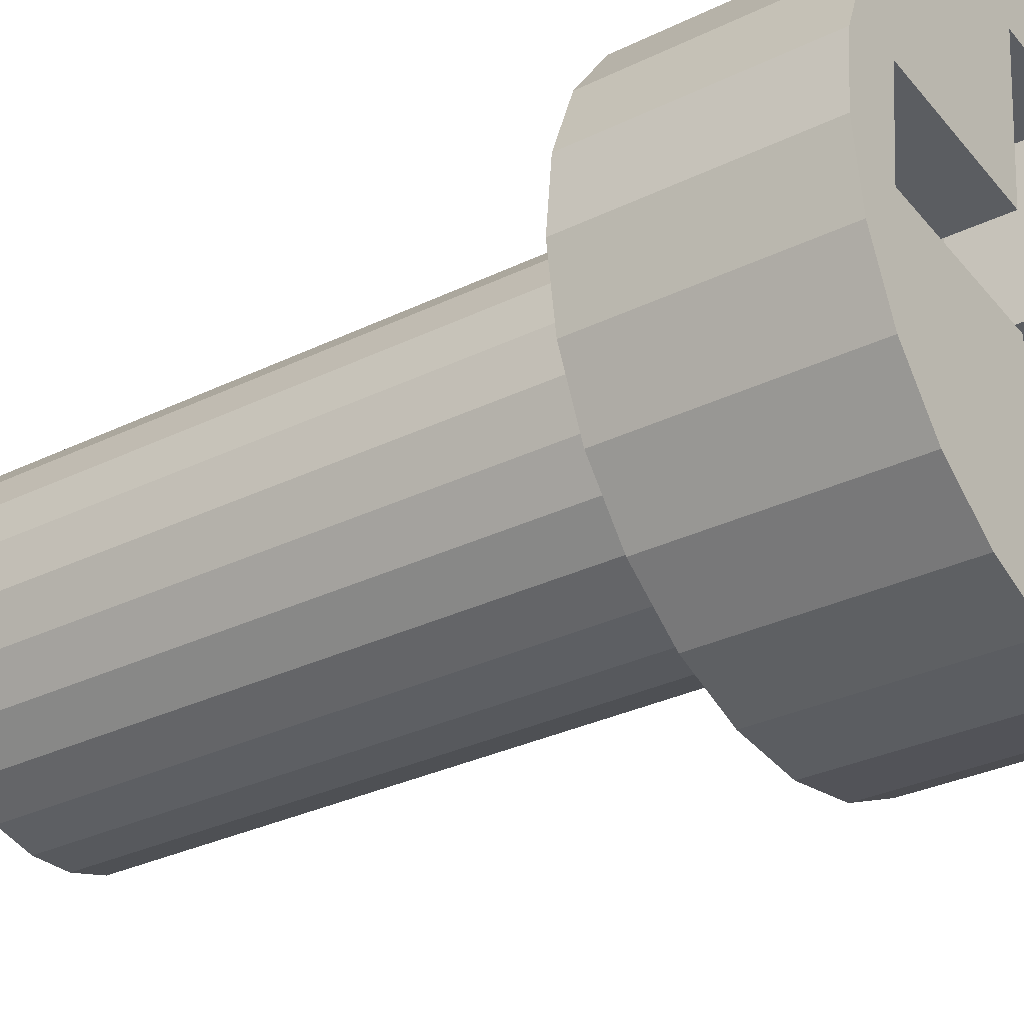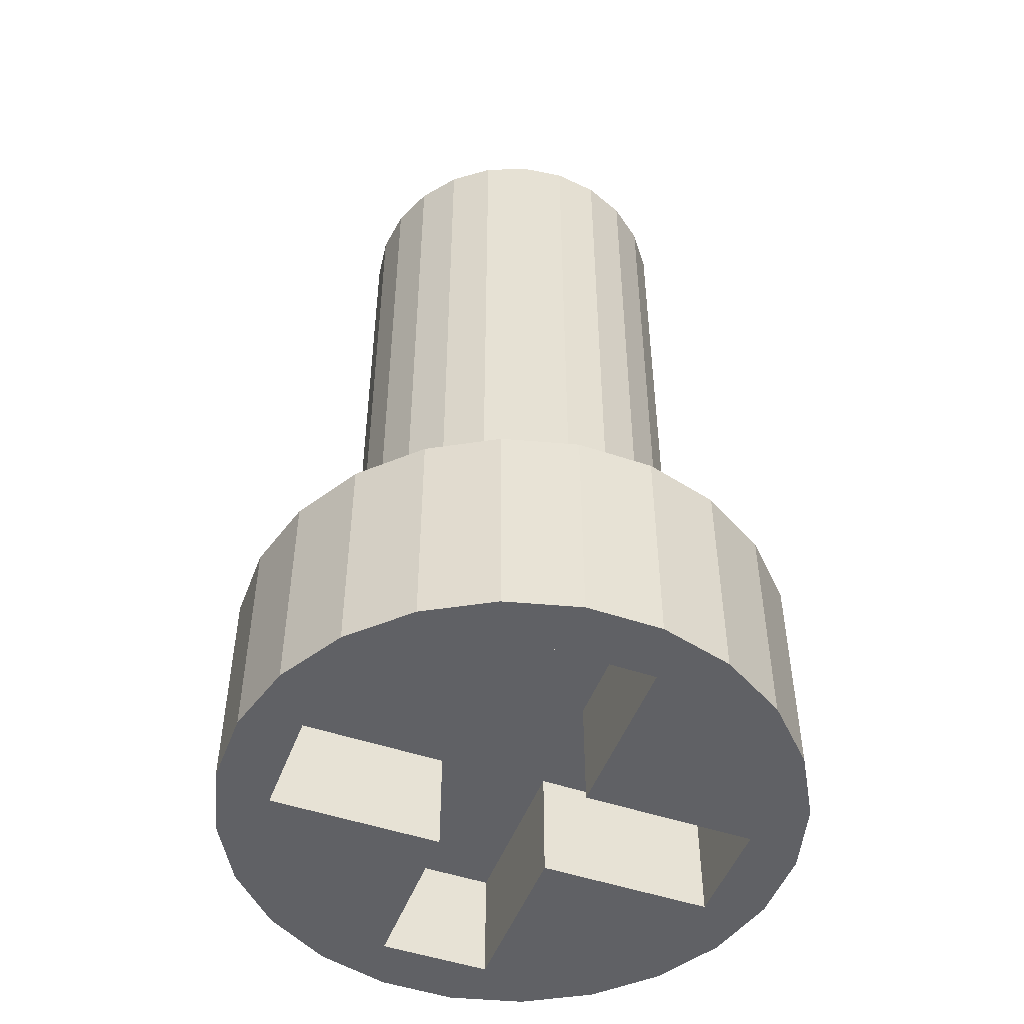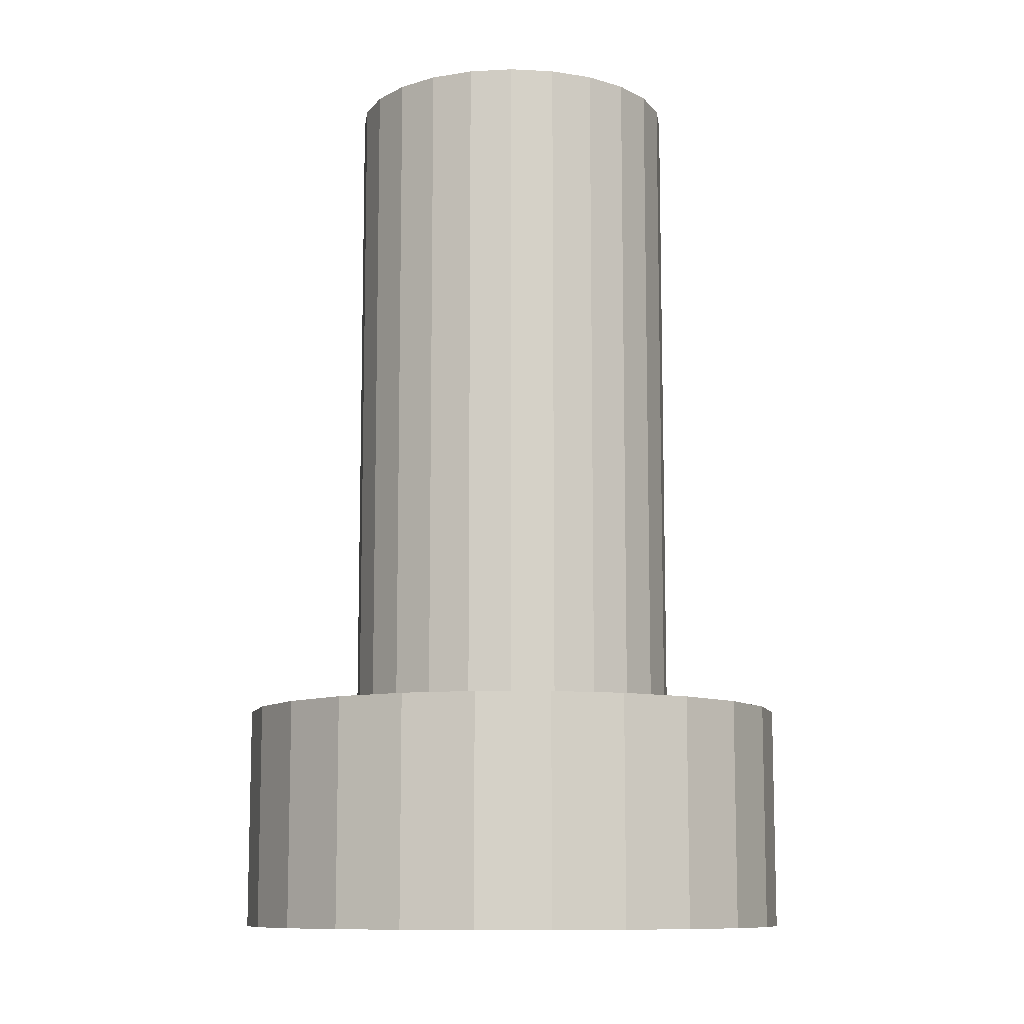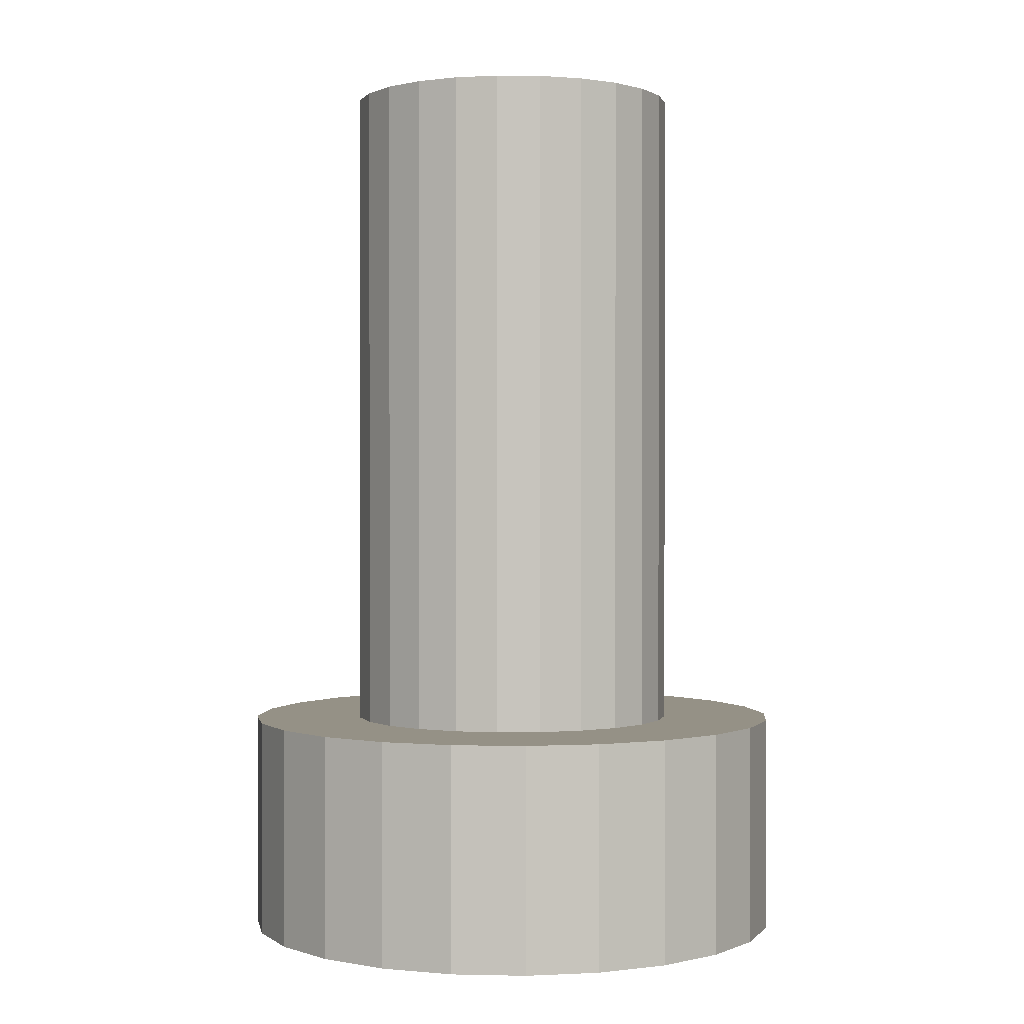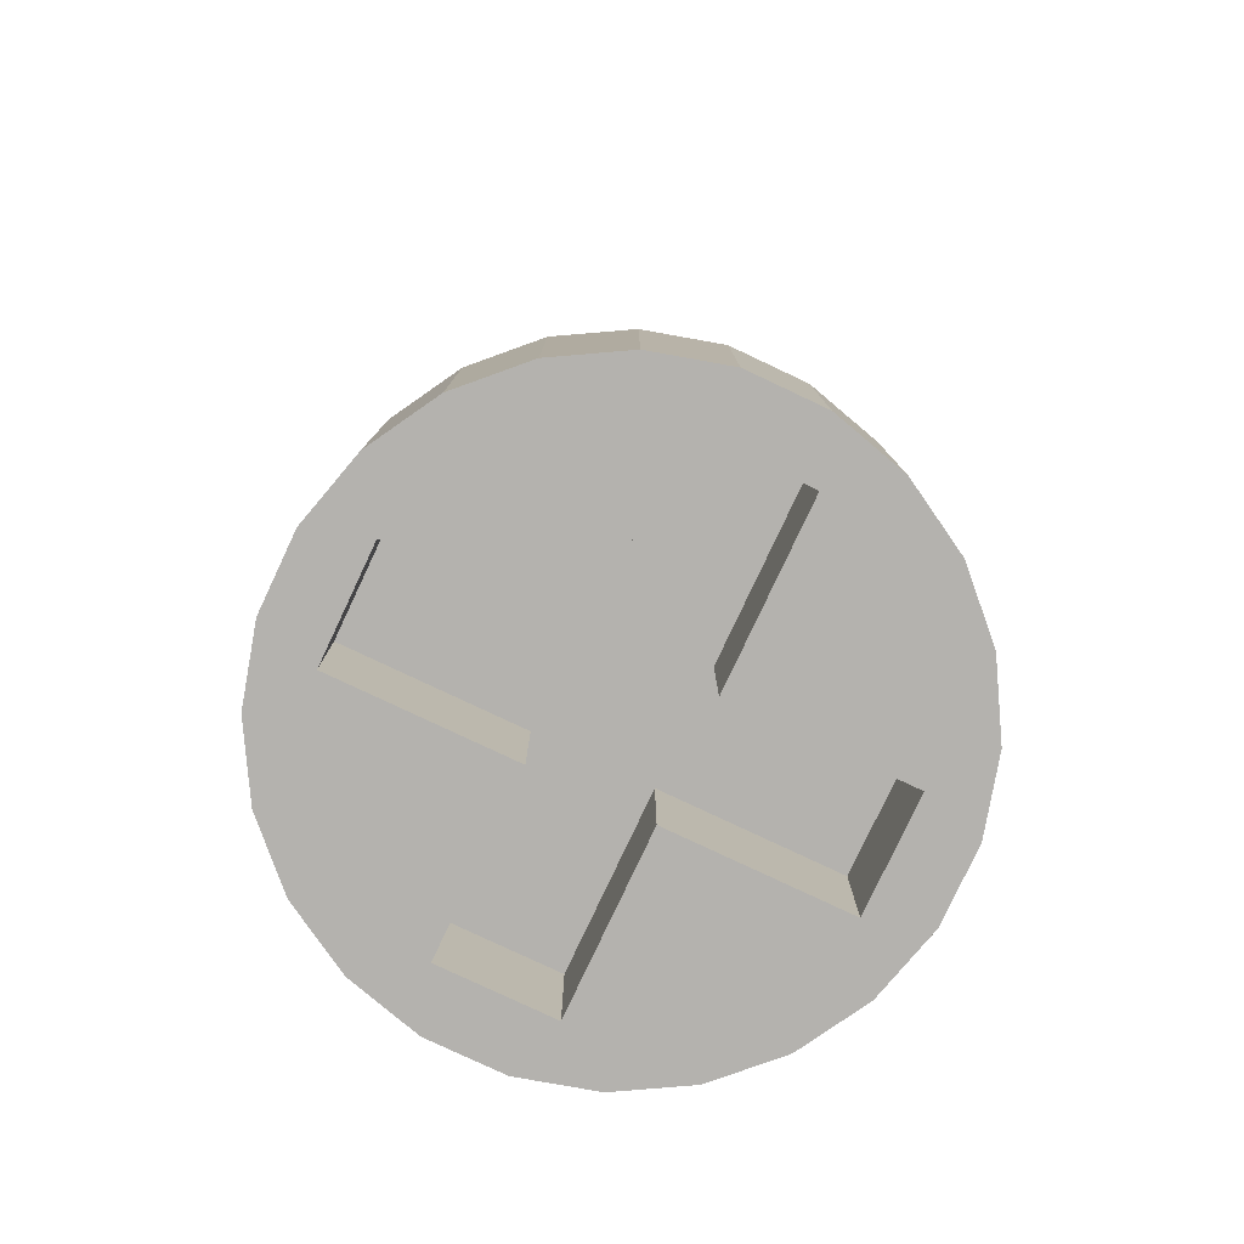
<metadata>
{"format":"obj","ext":"obj","renderer":"f3d","projection":"perspective","resolution":1024,"background":"white","views":[{"elev":-30.7,"azim":-54.8,"up":"+Z"},{"elev":-49.7,"azim":-14.5,"up":"+Y"},{"elev":-10.3,"azim":-159.2,"up":"+Y"},{"elev":0.7,"azim":-64.3,"up":"+Y"},{"elev":-79.7,"azim":160.8,"up":"+Y"}]}
</metadata>
<code>
v -46.22 134.4 -12.04
v -46.22 134.4 -12.04
v -46.22 134.4 -12.04
v -46.22 140.4 -12.04
v -46.22 140.4 -12.04
v -46.22 140.4 -12.04
v -45.28 134.4 -13.32
v -45.28 134.4 -13.32
v -45.28 134.4 -13.32
v -45.28 132.4 -13.32
v -45.28 132.4 -13.32
v -45.28 132.4 -13.32
v -45.87 134.4 -12.23
v -45.87 134.4 -12.23
v -45.87 134.4 -12.23
v -45.87 140.4 -12.23
v -45.87 140.4 -12.23
v -45.87 140.4 -12.23
v -44.76 134.4 -8.392
v -44.76 134.4 -8.392
v -44.76 134.4 -8.392
v -44.76 132.4 -8.392
v -44.76 132.4 -8.392
v -44.76 132.4 -8.392
v -42.91 134.4 -11.41
v -42.91 134.4 -11.41
v -42.91 134.4 -11.41
v -42.91 132.4 -11.41
v -42.91 132.4 -11.41
v -42.91 132.4 -11.41
v -45.87 133.4 -11.25
v -45.87 133.4 -11.25
v -45.87 133.4 -11.25
v -45.87 132.4 -11.25
v -45.87 132.4 -11.25
v -45.87 132.4 -11.25
v -43.21 134.4 -9.516
v -43.21 134.4 -9.516
v -43.21 134.4 -9.516
v -43.21 132.4 -9.516
v -43.21 132.4 -9.516
v -43.21 132.4 -9.516
v -47.26 133.4 -10.14
v -47.26 133.4 -10.14
v -47.26 133.4 -10.14
v -47.26 132.4 -10.14
v -47.26 132.4 -10.14
v -47.26 132.4 -10.14
v -42.85 134.4 -10.76
v -42.85 134.4 -10.76
v -42.85 134.4 -10.76
v -42.85 132.4 -10.76
v -42.85 132.4 -10.76
v -42.85 132.4 -10.76
v -44.39 134.4 -11.98
v -44.39 134.4 -11.98
v -44.39 134.4 -11.98
v -44.39 140.4 -11.98
v -44.39 140.4 -11.98
v -44.39 140.4 -11.98
v -44.82 134.4 -9.419
v -44.82 134.4 -9.419
v -44.82 134.4 -9.419
v -44.82 140.4 -9.419
v -44.82 140.4 -9.419
v -44.82 140.4 -9.419
v -43.15 134.4 -12.02
v -43.15 134.4 -12.02
v -43.15 134.4 -12.02
v -43.15 132.4 -12.02
v -43.15 132.4 -12.02
v -43.15 132.4 -12.02
v -46.83 134.4 -11.07
v -46.83 134.4 -11.07
v -46.83 134.4 -11.07
v -46.83 140.4 -11.07
v -46.83 140.4 -11.07
v -46.83 140.4 -11.07
v -47.07 134.4 -12.64
v -47.07 134.4 -12.64
v -47.07 134.4 -12.64
v -47.07 132.4 -12.64
v -47.07 132.4 -12.64
v -47.07 132.4 -12.64
v -46.5 134.4 -11.77
v -46.5 134.4 -11.77
v -46.5 134.4 -11.77
v -46.5 140.4 -11.77
v -46.5 140.4 -11.77
v -46.5 140.4 -11.77
v -44.04 134.4 -12.95
v -44.04 134.4 -12.95
v -44.04 134.4 -12.95
v -44.04 132.4 -12.95
v -44.04 132.4 -12.95
v -44.04 132.4 -12.95
v -44.15 134.4 -8.626
v -44.15 134.4 -8.626
v -44.15 134.4 -8.626
v -44.15 132.4 -8.626
v -44.15 132.4 -8.626
v -44.15 132.4 -8.626
v -47.74 134.4 -11.53
v -47.74 134.4 -11.53
v -47.74 134.4 -11.53
v -47.74 132.4 -11.53
v -47.74 132.4 -11.53
v -47.74 132.4 -11.53
v -46.75 134.4 -10.3
v -46.75 134.4 -10.3
v -46.75 134.4 -10.3
v -46.75 140.4 -10.3
v -46.75 140.4 -10.3
v -46.75 140.4 -10.3
v -45.62 133.4 -8.805
v -45.62 133.4 -8.805
v -45.62 133.4 -8.805
v -45.62 132.4 -8.805
v -45.62 132.4 -8.805
v -45.62 132.4 -8.805
v -46.71 134.4 -11.44
v -46.71 134.4 -11.44
v -46.71 134.4 -11.44
v -46.71 140.4 -11.44
v -46.71 140.4 -11.44
v -46.71 140.4 -11.44
v -45.1 134.4 -12.3
v -45.1 134.4 -12.3
v -45.1 134.4 -12.3
v -45.1 140.4 -12.3
v -45.1 140.4 -12.3
v -45.1 140.4 -12.3
v -45.2 134.4 -9.33
v -45.2 134.4 -9.33
v -45.2 134.4 -9.33
v -45.2 140.4 -9.33
v -45.2 140.4 -9.33
v -45.2 140.4 -9.33
v -45.08 133.4 -12.84
v -45.08 133.4 -12.84
v -45.08 133.4 -12.84
v -45.08 132.4 -12.84
v -45.08 132.4 -12.84
v -45.08 132.4 -12.84
v -43.98 134.4 -10.2
v -43.98 134.4 -10.2
v -43.98 134.4 -10.2
v -43.98 140.4 -10.2
v -43.98 140.4 -10.2
v -43.98 140.4 -10.2
v -45.59 134.4 -9.343
v -45.59 134.4 -9.343
v -45.59 134.4 -9.343
v -45.59 140.4 -9.343
v -45.59 140.4 -9.343
v -45.59 140.4 -9.343
v -44.13 134.4 -11.7
v -44.13 134.4 -11.7
v -44.13 134.4 -11.7
v -44.13 140.4 -11.7
v -44.13 140.4 -11.7
v -44.13 140.4 -11.7
v -44.92 133.4 -11.35
v -44.92 133.4 -11.35
v -44.92 133.4 -11.35
v -44.92 132.4 -11.35
v -44.92 132.4 -11.35
v -44.92 132.4 -11.35
v -43.94 134.4 -11.35
v -43.94 134.4 -11.35
v -43.94 134.4 -11.35
v -43.94 140.4 -11.35
v -43.94 140.4 -11.35
v -43.94 140.4 -11.35
v -44.19 134.4 -9.871
v -44.19 134.4 -9.871
v -44.19 134.4 -9.871
v -44.19 140.4 -9.871
v -44.19 140.4 -9.871
v -44.19 140.4 -9.871
v -42.95 134.4 -10.11
v -42.95 134.4 -10.11
v -42.95 134.4 -10.11
v -42.95 132.4 -10.11
v -42.95 132.4 -10.11
v -42.95 132.4 -10.11
v -46.54 134.4 -13.02
v -46.54 134.4 -13.02
v -46.54 134.4 -13.02
v -46.54 132.4 -13.02
v -46.54 132.4 -13.02
v -46.54 132.4 -13.02
v -46.65 134.4 -8.692
v -46.65 134.4 -8.692
v -46.65 134.4 -8.692
v -46.65 132.4 -8.692
v -46.65 132.4 -8.692
v -46.65 132.4 -8.692
v -46.03 133.4 -12.74
v -46.03 133.4 -12.74
v -46.03 133.4 -12.74
v -46.03 132.4 -12.74
v -46.03 132.4 -12.74
v -46.03 132.4 -12.74
v -43.63 134.4 -9.009
v -43.63 134.4 -9.009
v -43.63 134.4 -9.009
v -43.63 132.4 -9.009
v -43.63 132.4 -9.009
v -43.63 132.4 -9.009
v -43.87 134.4 -10.58
v -43.87 134.4 -10.58
v -43.87 134.4 -10.58
v -43.87 140.4 -10.58
v -43.87 140.4 -10.58
v -43.87 140.4 -10.58
v -47.54 134.4 -9.63
v -47.54 134.4 -9.63
v -47.54 134.4 -9.63
v -47.54 132.4 -9.63
v -47.54 132.4 -9.63
v -47.54 132.4 -9.63
v -44.73 134.4 -12.19
v -44.73 134.4 -12.19
v -44.73 134.4 -12.19
v -44.73 140.4 -12.19
v -44.73 140.4 -12.19
v -44.73 140.4 -12.19
v -46.3 134.4 -9.664
v -46.3 134.4 -9.664
v -46.3 134.4 -9.664
v -46.3 140.4 -9.664
v -46.3 140.4 -9.664
v -46.3 140.4 -9.664
v -47.84 134.4 -10.89
v -47.84 134.4 -10.89
v -47.84 134.4 -10.89
v -47.84 132.4 -10.89
v -47.84 132.4 -10.89
v -47.84 132.4 -10.89
v -43.43 133.4 -11.51
v -43.43 133.4 -11.51
v -43.43 133.4 -11.51
v -43.43 132.4 -11.51
v -43.43 132.4 -11.51
v -43.43 132.4 -11.51
v -45.97 134.4 -9.457
v -45.97 134.4 -9.457
v -45.97 134.4 -9.457
v -45.97 140.4 -9.457
v -45.97 140.4 -9.457
v -45.97 140.4 -9.457
v -47.48 134.4 -12.13
v -47.48 134.4 -12.13
v -47.48 134.4 -12.13
v -47.48 132.4 -12.13
v -47.48 132.4 -12.13
v -47.48 132.4 -12.13
v -44.82 133.4 -10.4
v -44.82 133.4 -10.4
v -44.82 133.4 -10.4
v -44.82 132.4 -10.4
v -44.82 132.4 -10.4
v -44.82 132.4 -10.4
v -44.66 133.4 -8.905
v -44.66 133.4 -8.905
v -44.66 133.4 -8.905
v -44.66 132.4 -8.905
v -44.66 132.4 -8.905
v -44.66 132.4 -8.905
v -47.78 134.4 -10.24
v -47.78 134.4 -10.24
v -47.78 134.4 -10.24
v -47.78 132.4 -10.24
v -47.78 132.4 -10.24
v -47.78 132.4 -10.24
v -45.93 134.4 -13.25
v -45.93 134.4 -13.25
v -45.93 134.4 -13.25
v -45.93 132.4 -13.25
v -45.93 132.4 -13.25
v -45.93 132.4 -13.25
v -44.47 134.4 -9.603
v -44.47 134.4 -9.603
v -44.47 134.4 -9.603
v -44.47 140.4 -9.603
v -44.47 140.4 -9.603
v -44.47 140.4 -9.603
v -45.41 134.4 -8.324
v -45.41 134.4 -8.324
v -45.41 134.4 -8.324
v -45.41 132.4 -8.324
v -45.41 132.4 -8.324
v -45.41 132.4 -8.324
v -45.77 133.4 -10.3
v -45.77 133.4 -10.3
v -45.77 133.4 -10.3
v -45.77 132.4 -10.3
v -45.77 132.4 -10.3
v -45.77 132.4 -10.3
v -46.84 134.4 -10.68
v -46.84 134.4 -10.68
v -46.84 134.4 -10.68
v -46.84 140.4 -10.68
v -46.84 140.4 -10.68
v -46.84 140.4 -10.68
v -43.53 134.4 -12.54
v -43.53 134.4 -12.54
v -43.53 134.4 -12.54
v -43.53 132.4 -12.54
v -43.53 132.4 -12.54
v -43.53 132.4 -12.54
v -46.06 134.4 -8.426
v -46.06 134.4 -8.426
v -46.06 134.4 -8.426
v -46.06 132.4 -8.426
v -46.06 132.4 -8.426
v -46.06 132.4 -8.426
v -46.57 134.4 -9.95
v -46.57 134.4 -9.95
v -46.57 134.4 -9.95
v -46.57 140.4 -9.95
v -46.57 140.4 -9.95
v -46.57 140.4 -9.95
v -47.36 133.4 -11.09
v -47.36 133.4 -11.09
v -47.36 133.4 -11.09
v -47.36 132.4 -11.09
v -47.36 132.4 -11.09
v -47.36 132.4 -11.09
v -45.49 134.4 -12.32
v -45.49 134.4 -12.32
v -45.49 134.4 -12.32
v -45.49 140.4 -12.32
v -45.49 140.4 -12.32
v -45.49 140.4 -12.32
v -44.64 134.4 -13.22
v -44.64 134.4 -13.22
v -44.64 134.4 -13.22
v -44.64 132.4 -13.22
v -44.64 132.4 -13.22
v -44.64 132.4 -13.22
v -47.16 134.4 -9.102
v -47.16 134.4 -9.102
v -47.16 134.4 -9.102
v -47.16 132.4 -9.102
v -47.16 132.4 -9.102
v -47.16 132.4 -9.102
v -43.33 133.4 -10.55
v -43.33 133.4 -10.55
v -43.33 133.4 -10.55
v -43.33 132.4 -10.55
v -43.33 132.4 -10.55
v -43.33 132.4 -10.55
v -43.85 134.4 -10.97
v -43.85 134.4 -10.97
v -43.85 134.4 -10.97
v -43.85 140.4 -10.97
v -43.85 140.4 -10.97
v -43.85 140.4 -10.97
f 148 160 336
f 323 229 232
f 113 321 324
f 306 109 112
f 76 301 304
f 125 74 77
f 90 123 126
f 4 86 89
f 17 2 5
f 334 15 18
f 130 332 335
f 228 129 132
f 58 224 227
f 162 56 59
f 173 158 161
f 359 169 172
f 216 357 360
f 150 211 214
f 178 146 149
f 287 176 179
f 24 270 100
f 270 24 118
f 118 24 294
f 118 294 318
f 118 318 298
f 298 318 48
f 48 318 197
f 48 197 346
f 48 346 220
f 48 220 330
f 330 220 257
f 257 220 107
f 107 220 275
f 107 275 238
f 330 204 36
f 204 330 192
f 192 330 83
f 83 330 257
f 184 28 52
f 28 184 71
f 71 184 41
f 71 41 310
f 310 41 354
f 310 354 245
f 310 245 166
f 310 166 96
f 96 166 342
f 342 166 143
f 342 143 12
f 12 143 204
f 12 204 282
f 282 204 192
f 208 354 41
f 354 208 262
f 262 208 100
f 262 100 270
f 65 283 286
f 136 61 64
f 154 135 138
f 250 152 155
f 233 249 252
f 256 79 82
f 84 189 191
f 190 279 281
f 280 7 10
f 11 337 340
f 341 93 95
f 94 307 311
f 312 67 70
f 72 26 30
f 29 50 53
f 54 181 185
f 186 38 40
f 42 207 210
f 209 97 101
f 102 20 22
f 23 291 293
f 292 315 317
f 316 194 196
f 198 345 348
f 347 219 222
f 221 272 274
f 276 237 240
f 239 105 108
f 106 254 258
f 27 183 49
f 183 27 69
f 183 69 37
f 37 69 309
f 37 309 206
f 206 309 92
f 206 92 355
f 355 92 171
f 171 92 157
f 157 92 338
f 157 338 57
f 57 338 223
f 223 338 9
f 223 9 128
f 128 9 333
f 333 9 278
f 333 278 13
f 13 278 3
f 3 278 188
f 3 188 85
f 85 188 121
f 121 188 80
f 121 80 75
f 75 80 302
f 206 212 99
f 212 206 355
f 99 212 145
f 99 145 177
f 99 177 19
f 19 177 285
f 19 285 63
f 19 63 289
f 289 63 134
f 289 134 153
f 289 153 313
f 313 153 248
f 313 248 231
f 313 231 193
f 193 231 319
f 193 319 111
f 193 111 343
f 343 111 302
f 343 302 80
f 343 80 255
f 343 255 218
f 218 255 104
f 218 104 271
f 271 104 235
f 295 33 163
f 263 350 353
f 268 261 264
f 120 266 269
f 299 116 119
f 47 297 300
f 328 43 46
f 35 326 329
f 203 31 34
f 144 199 202
f 168 139 142
f 244 164 167
f 352 243 246
f 322 234 251
f 251 156 137
f 137 66 148
f 66 288 148
f 288 180 148
f 148 215 160
f 215 358 160
f 358 174 160
f 160 60 336
f 60 226 336
f 226 131 336
f 336 16 6
f 6 88 124
f 124 78 322
f 78 305 322
f 305 114 322
f 322 251 137
f 336 6 322
f 6 124 322
f 322 137 336
f 137 148 336
f 323 320 229
f 113 110 321
f 306 303 109
f 76 73 301
f 125 122 74
f 90 87 123
f 4 1 86
f 17 14 2
f 334 331 15
f 130 127 332
f 228 225 129
f 58 55 224
f 162 159 56
f 173 170 158
f 359 356 169
f 216 213 357
f 150 147 211
f 178 175 146
f 287 284 176
f 65 62 283
f 136 133 61
f 154 151 135
f 250 247 152
f 233 230 249
f 256 253 79
f 84 81 189
f 190 187 279
f 280 277 7
f 11 8 337
f 341 339 93
f 94 91 307
f 312 308 67
f 72 68 26
f 29 25 50
f 54 51 181
f 186 182 38
f 42 39 207
f 209 205 97
f 102 98 20
f 23 21 291
f 292 290 315
f 316 314 194
f 198 195 345
f 347 344 219
f 221 217 272
f 276 273 237
f 239 236 105
f 106 103 254
f 242 351 163
f 351 259 163
f 259 267 295
f 267 115 295
f 295 45 33
f 45 327 33
f 201 140 33
f 140 163 33
f 163 259 295
f 263 260 350
f 268 265 261
f 120 117 266
f 299 296 116
f 47 44 297
f 328 325 43
f 35 32 326
f 203 200 31
f 144 141 199
f 168 165 139
f 244 241 164
f 352 349 243

</code>
